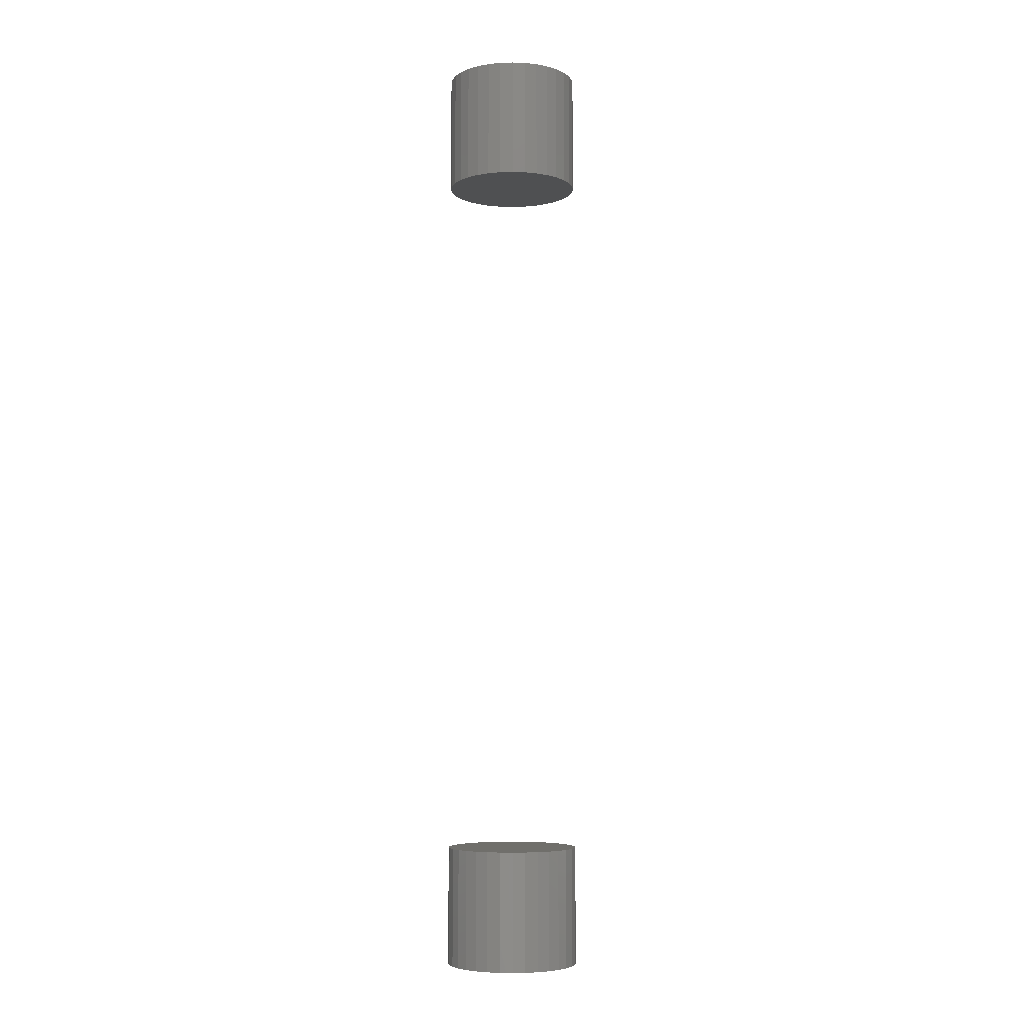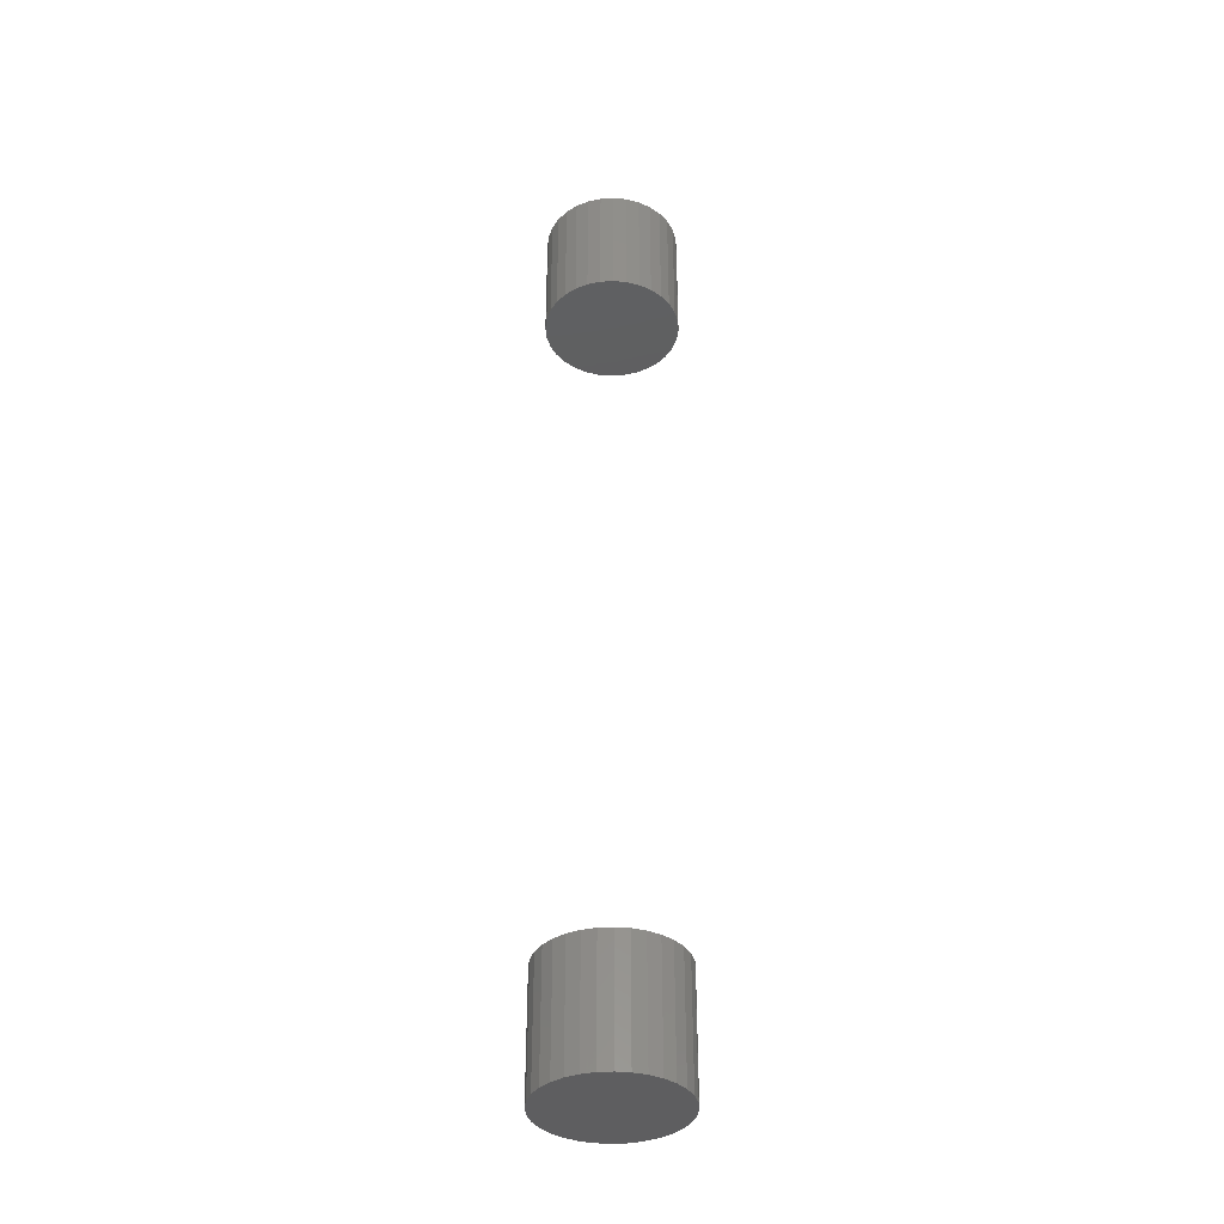
<metadata>
{"format":"stl","ext":"stl","renderer":"f3d","projection":"perspective","resolution":1024,"background":"white","views":[{"elev":-6.0,"azim":-113.0,"up":"+Y"},{"elev":-37.1,"azim":99.9,"up":"+Y"}]}
</metadata>
<code>
# stl→obj: 128 verts, 248 faces
v -0.125 -1.422 1.547e-17
v -0.125 -1.648 1.547e-17
v -0.1226 -1.422 0.02464
v -0.1226 -1.648 0.02464
v -0.1154 -1.422 0.04834
v -0.1154 -1.648 0.04834
v -0.1037 -1.422 0.07018
v -0.1037 -1.648 0.07018
v -0.088 -1.422 0.08932
v -0.088 -1.648 0.08932
v -0.06886 -1.422 0.105
v -0.06886 -1.648 0.105
v -0.04702 -1.422 0.1167
v -0.04702 -1.648 0.1167
v -0.02333 -1.422 0.1239
v -0.02333 -1.648 0.1239
v 0.001316 -1.422 0.1263
v 0.001316 -1.648 0.1263
v 0.02596 -1.422 0.1239
v 0.02596 -1.648 0.1239
v 0.04965 -1.422 0.1167
v 0.04965 -1.648 0.1167
v 0.07149 -1.422 0.105
v 0.07149 -1.648 0.105
v 0.09063 -1.422 0.08932
v 0.09063 -1.648 0.08932
v 0.1063 -1.422 0.07018
v 0.1063 -1.648 0.07018
v 0.118 -1.422 0.04834
v 0.118 -1.648 0.04834
v 0.1252 -1.422 0.02464
v 0.1252 -1.648 0.02464
v 0.1276 -1.422 -4.641e-17
v 0.1276 -1.648 -1.547e-17
v -0.125 0.1484 1.547e-17
v -0.125 -0.07812 1.547e-17
v -0.1226 0.1484 0.02464
v -0.1226 -0.07812 0.02464
v -0.1154 0.1484 0.04834
v -0.1154 -0.07812 0.04834
v -0.1037 0.1484 0.07018
v -0.1037 -0.07812 0.07018
v -0.088 0.1484 0.08932
v -0.088 -0.07812 0.08932
v -0.06886 0.1484 0.105
v -0.06886 -0.07812 0.105
v -0.04702 0.1484 0.1167
v -0.04702 -0.07812 0.1167
v -0.02333 0.1484 0.1239
v -0.02333 -0.07812 0.1239
v 0.001316 0.1484 0.1263
v 0.001316 -0.07812 0.1263
v 0.02596 0.1484 0.1239
v 0.02596 -0.07812 0.1239
v 0.04965 0.1484 0.1167
v 0.04965 -0.07812 0.1167
v 0.07149 0.1484 0.105
v 0.07149 -0.07812 0.105
v 0.09063 0.1484 0.08932
v 0.09063 -0.07812 0.08932
v 0.1063 0.1484 0.07018
v 0.1063 -0.07812 0.07018
v 0.118 0.1484 0.04834
v 0.118 -0.07812 0.04834
v 0.1252 0.1484 0.02464
v 0.1252 -0.07812 0.02464
v 0.1276 0.1484 -4.641e-17
v 0.1276 -0.07812 -1.547e-17
v 0.1252 -1.422 -0.02464
v 0.1252 -1.648 -0.02464
v 0.118 -1.422 -0.04834
v 0.118 -1.648 -0.04834
v 0.1063 -1.422 -0.07018
v 0.1063 -1.648 -0.07018
v 0.09063 -1.422 -0.08932
v 0.09063 -1.648 -0.08932
v 0.07149 -1.422 -0.105
v 0.07149 -1.648 -0.105
v 0.04965 -1.422 -0.1167
v 0.04965 -1.648 -0.1167
v 0.02596 -1.422 -0.1239
v 0.02596 -1.648 -0.1239
v 0.001316 -1.422 -0.1263
v 0.001316 -1.648 -0.1263
v -0.02333 -1.422 -0.1239
v -0.02333 -1.648 -0.1239
v -0.04702 -1.422 -0.1167
v -0.04702 -1.648 -0.1167
v -0.06886 -1.422 -0.105
v -0.06886 -1.648 -0.105
v -0.088 -1.422 -0.08932
v -0.088 -1.648 -0.08932
v -0.1037 -1.422 -0.07018
v -0.1037 -1.648 -0.07018
v -0.1154 -1.422 -0.04834
v -0.1154 -1.648 -0.04834
v -0.1226 -1.422 -0.02464
v -0.1226 -1.648 -0.02464
v 0.1252 0.1484 -0.02464
v 0.1252 -0.07812 -0.02464
v 0.118 0.1484 -0.04834
v 0.118 -0.07812 -0.04834
v 0.1063 0.1484 -0.07018
v 0.1063 -0.07812 -0.07018
v 0.09063 0.1484 -0.08932
v 0.09063 -0.07812 -0.08932
v 0.07149 0.1484 -0.105
v 0.07149 -0.07812 -0.105
v 0.04965 0.1484 -0.1167
v 0.04965 -0.07812 -0.1167
v 0.02596 0.1484 -0.1239
v 0.02596 -0.07812 -0.1239
v 0.001316 0.1484 -0.1263
v 0.001316 -0.07812 -0.1263
v -0.02333 0.1484 -0.1239
v -0.02333 -0.07812 -0.1239
v -0.04702 0.1484 -0.1167
v -0.04702 -0.07812 -0.1167
v -0.06886 0.1484 -0.105
v -0.06886 -0.07812 -0.105
v -0.088 0.1484 -0.08932
v -0.088 -0.07812 -0.08932
v -0.1037 0.1484 -0.07018
v -0.1037 -0.07812 -0.07018
v -0.1154 0.1484 -0.04834
v -0.1154 -0.07812 -0.04834
v -0.1226 0.1484 -0.02464
v -0.1226 -0.07812 -0.02464
f 1 2 3
f 3 2 4
f 3 4 5
f 5 4 6
f 5 6 7
f 7 6 8
f 7 8 9
f 9 8 10
f 9 10 11
f 11 10 12
f 11 12 13
f 13 12 14
f 13 14 15
f 15 14 16
f 15 16 17
f 17 16 18
f 17 18 19
f 19 18 20
f 19 20 21
f 21 20 22
f 21 22 23
f 23 22 24
f 23 24 25
f 25 24 26
f 25 26 27
f 27 26 28
f 27 28 29
f 29 28 30
f 29 30 31
f 31 30 32
f 31 32 33
f 33 32 34
f 35 36 37
f 37 36 38
f 37 38 39
f 39 38 40
f 39 40 41
f 41 40 42
f 41 42 43
f 43 42 44
f 43 44 45
f 45 44 46
f 45 46 47
f 47 46 48
f 47 48 49
f 49 48 50
f 49 50 51
f 51 50 52
f 51 52 53
f 53 52 54
f 53 54 55
f 55 54 56
f 55 56 57
f 57 56 58
f 57 58 59
f 59 58 60
f 59 60 61
f 61 60 62
f 61 62 63
f 63 62 64
f 63 64 65
f 65 64 66
f 65 66 67
f 67 66 68
f 33 34 69
f 69 34 70
f 69 70 71
f 71 70 72
f 71 72 73
f 73 72 74
f 73 74 75
f 75 74 76
f 75 76 77
f 77 76 78
f 77 78 79
f 79 78 80
f 79 80 81
f 81 80 82
f 81 82 83
f 83 82 84
f 83 84 85
f 85 84 86
f 85 86 87
f 87 86 88
f 87 88 89
f 89 88 90
f 89 90 91
f 91 90 92
f 91 92 93
f 93 92 94
f 93 94 95
f 95 94 96
f 95 96 97
f 97 96 98
f 97 98 1
f 1 98 2
f 67 68 99
f 99 68 100
f 99 100 101
f 101 100 102
f 101 102 103
f 103 102 104
f 103 104 105
f 105 104 106
f 105 106 107
f 107 106 108
f 107 108 109
f 109 108 110
f 109 110 111
f 111 110 112
f 111 112 113
f 113 112 114
f 113 114 115
f 115 114 116
f 115 116 117
f 117 116 118
f 117 118 119
f 119 118 120
f 119 120 121
f 121 120 122
f 121 122 123
f 123 122 124
f 123 124 125
f 125 124 126
f 125 126 127
f 127 126 128
f 127 128 35
f 35 128 36
f 50 54 52
f 54 50 48
f 54 48 56
f 56 48 46
f 56 46 58
f 108 118 110
f 110 118 116
f 110 116 112
f 112 116 114
f 58 46 60
f 60 46 44
f 60 44 62
f 62 44 42
f 62 42 64
f 64 42 40
f 64 40 66
f 66 40 38
f 66 38 68
f 68 38 36
f 68 36 100
f 100 36 128
f 100 128 102
f 102 128 126
f 102 126 104
f 104 126 124
f 104 124 106
f 106 124 122
f 106 122 108
f 108 122 120
f 108 120 118
f 17 19 15
f 13 15 19
f 21 13 19
f 11 13 21
f 23 11 21
f 79 87 77
f 85 87 79
f 81 85 79
f 83 85 81
f 87 89 77
f 77 89 91
f 77 91 75
f 75 91 93
f 75 93 73
f 73 93 95
f 73 95 71
f 71 95 97
f 71 97 69
f 69 97 1
f 69 1 33
f 33 1 3
f 33 3 31
f 31 3 5
f 31 5 29
f 29 5 7
f 29 7 27
f 27 7 9
f 27 9 25
f 25 9 11
f 25 11 23
f 51 53 49
f 47 49 53
f 55 47 53
f 45 47 55
f 57 45 55
f 109 117 107
f 115 117 109
f 111 115 109
f 113 115 111
f 117 119 107
f 107 119 121
f 107 121 105
f 105 121 123
f 105 123 103
f 103 123 125
f 103 125 101
f 101 125 127
f 101 127 99
f 99 127 35
f 99 35 67
f 67 35 37
f 67 37 65
f 65 37 39
f 65 39 63
f 63 39 41
f 63 41 61
f 61 41 43
f 61 43 59
f 59 43 45
f 59 45 57
f 16 20 18
f 20 16 14
f 20 14 22
f 22 14 12
f 22 12 24
f 78 88 80
f 80 88 86
f 80 86 82
f 82 86 84
f 24 12 26
f 26 12 10
f 26 10 28
f 28 10 8
f 28 8 30
f 30 8 6
f 30 6 32
f 32 6 4
f 32 4 34
f 34 4 2
f 34 2 70
f 70 2 98
f 70 98 72
f 72 98 96
f 72 96 74
f 74 96 94
f 74 94 76
f 76 94 92
f 76 92 78
f 78 92 90
f 78 90 88

</code>
